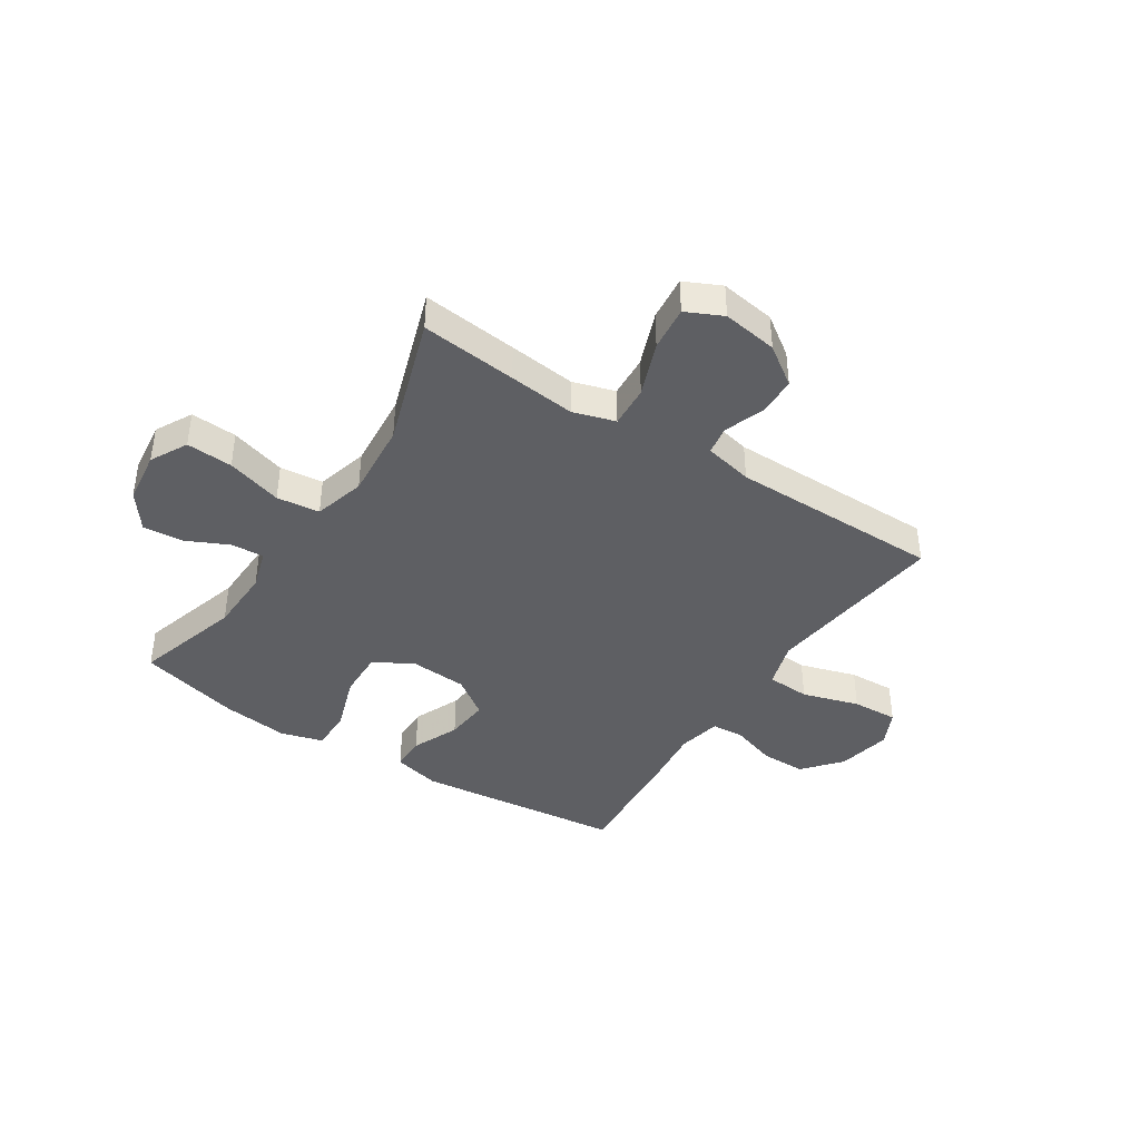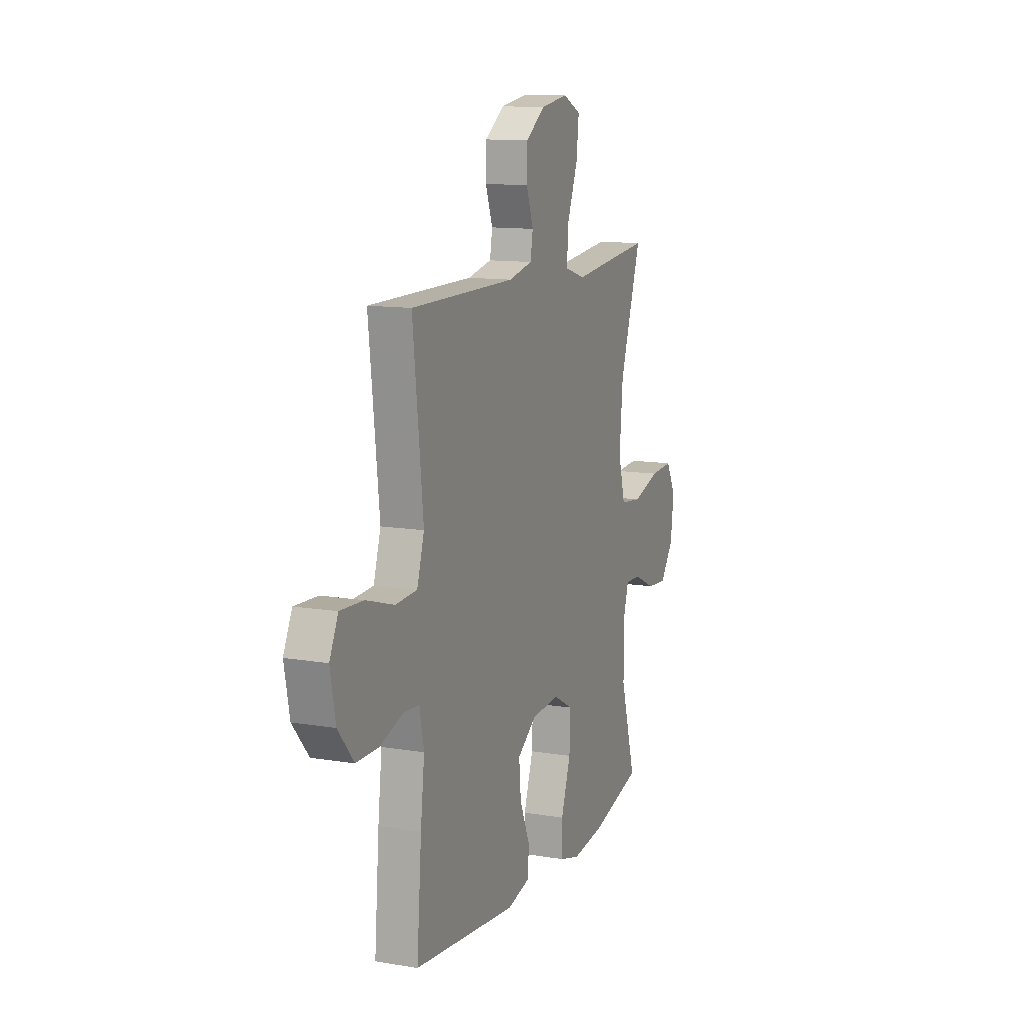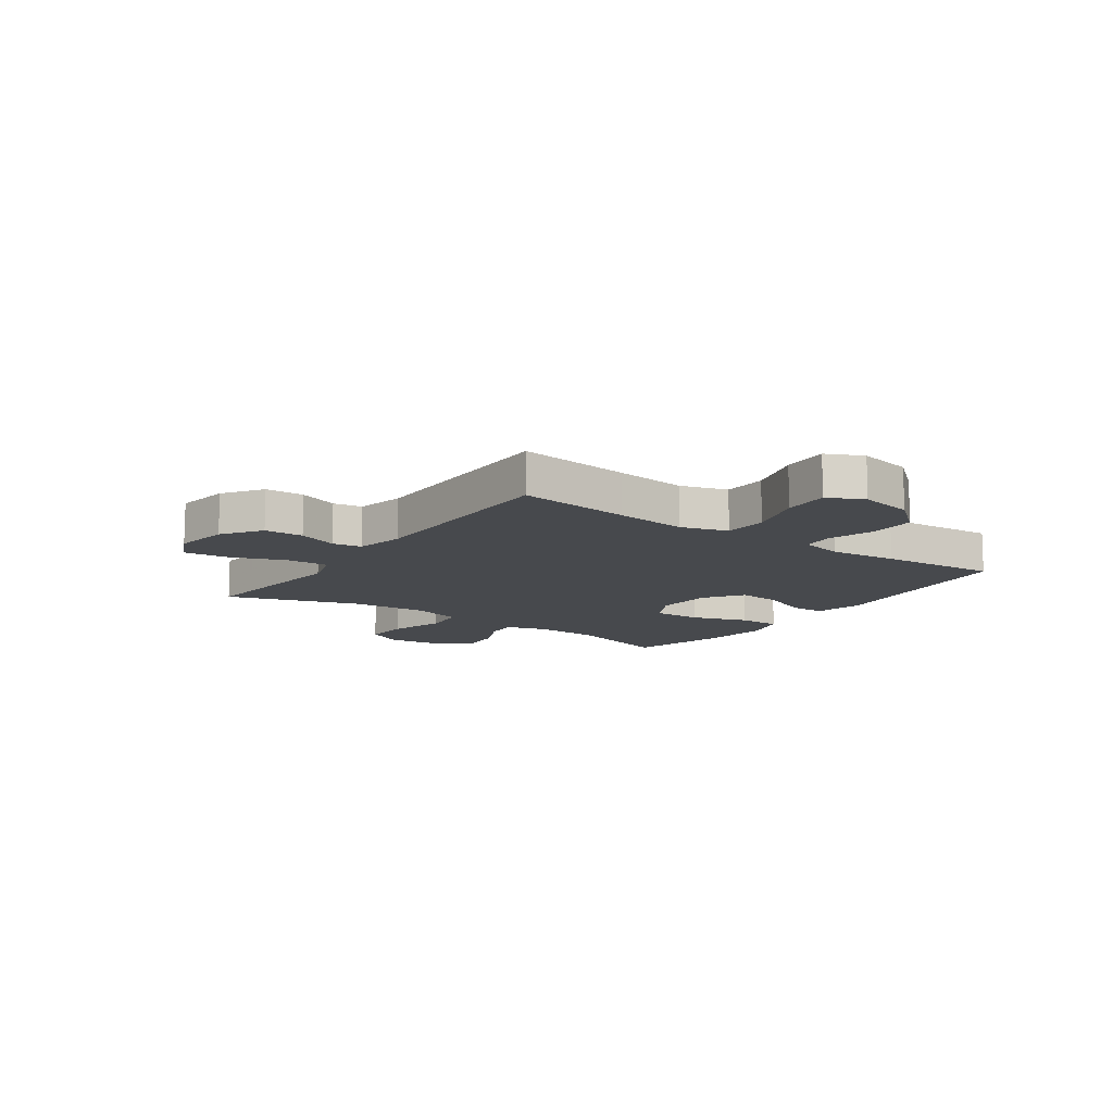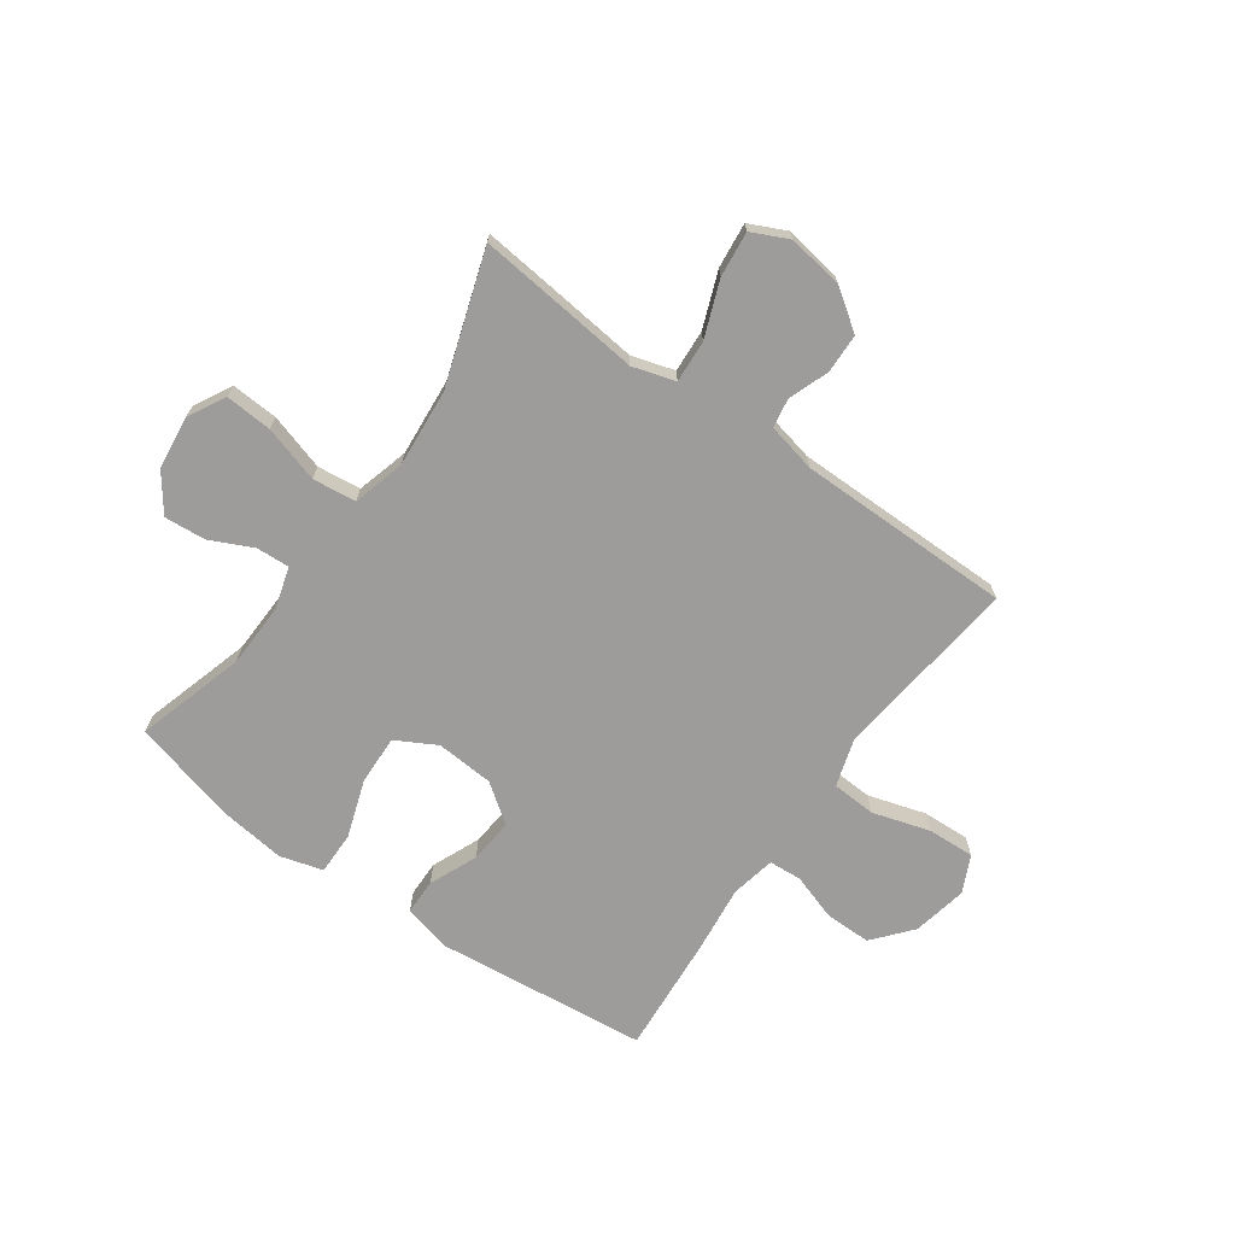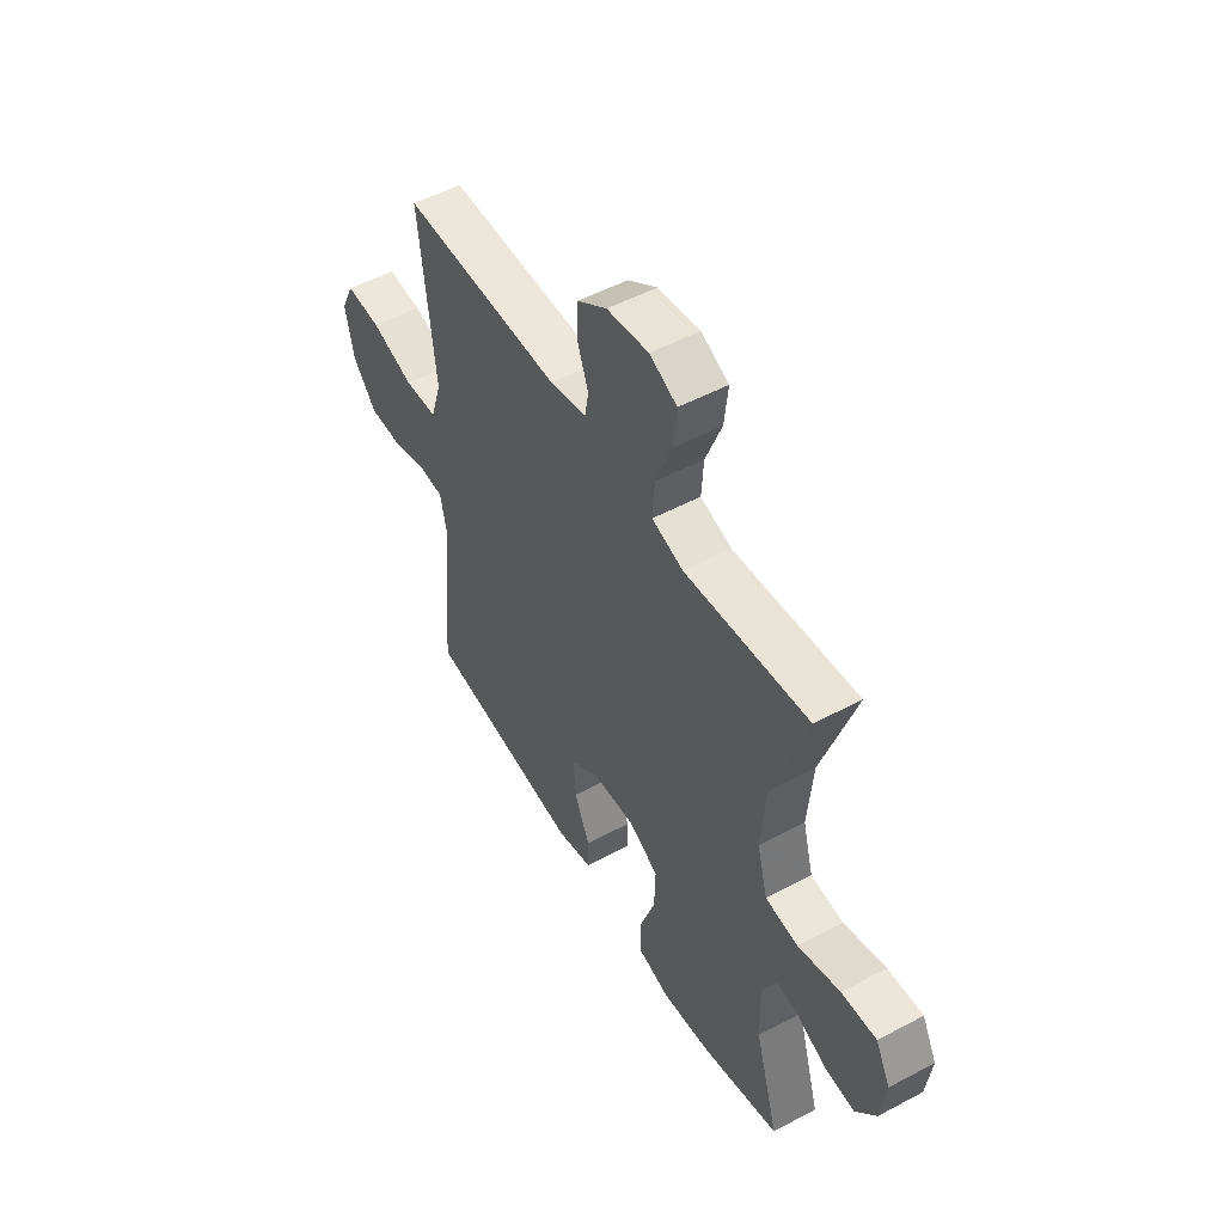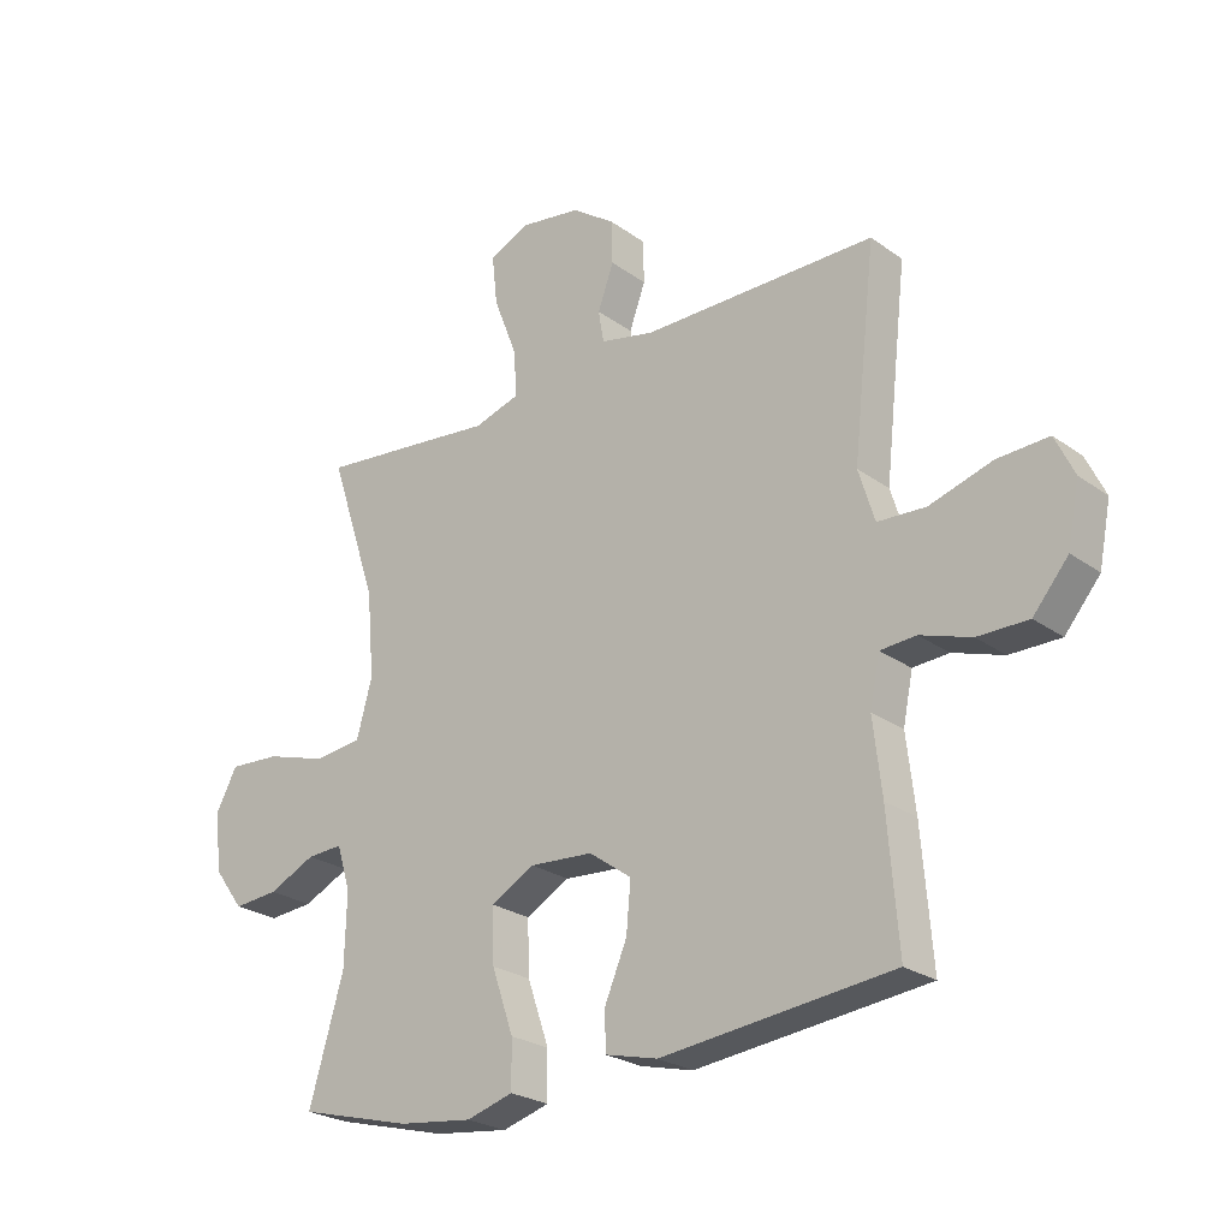
<metadata>
{"format":"obj","ext":"obj","renderer":"f3d","projection":"perspective","resolution":1024,"background":"white","views":[{"elev":-40.8,"azim":-33.1,"up":"+Y"},{"elev":12.1,"azim":111.7,"up":"+Z"},{"elev":-12.1,"azim":54.7,"up":"+Y"},{"elev":-70.0,"azim":-35.5,"up":"+Y"},{"elev":51.9,"azim":-120.0,"up":"+Z"},{"elev":-24.7,"azim":40.7,"up":"+Z"}]}
</metadata>
<code>
v 0.5 0.07 -0.5
v 0.125 0.07 -0.541
v 0.04 0.07 -0.52
v 0.039 0.07 -0.457
v 0.075 0.07 -0.372
v 0.082 0.07 -0.293
v 0.013 0.07 -0.244
v -0.089 0.07 -0.237
v -0.16 0.07 -0.276
v -0.157 0.07 -0.363
v -0.122 0.07 -0.465
v -0.121 0.07 -0.541
v -0.197 0.07 -0.563
v -0.317 0.07 -0.548
v -0.5 0.07 -0.5
v -0.444 0.07 -0.308
v -0.441 0.07 -0.192
v -0.463 0.07 -0.12
v -0.521 0.07 -0.123
v -0.597 0.07 -0.159
v -0.67 0.07 -0.165
v -0.718 0.07 -0.1
v -0.73 0.07 -0.005
v -0.695 0.07 0.061
v -0.612 0.07 0.056
v -0.512 0.07 0.026
v -0.435 0.07 0.035
v -0.41 0.07 0.127
v -0.422 0.07 0.265
v -0.5 0.07 0.5
v -0.328 0.07 0.482
v -0.208 0.07 0.469
v -0.133 0.07 0.492
v -0.138 0.07 0.567
v -0.176 0.07 0.665
v -0.185 0.07 0.745
v -0.12 0.07 0.776
v -0.021 0.07 0.761
v 0.049 0.07 0.712
v 0.051 0.07 0.642
v 0.025 0.07 0.571
v 0.034 0.07 0.519
v 0.121 0.07 0.5
v 0.5 0.07 0.5
v 0.477 0.07 0.297
v 0.463 0.07 0.169
v 0.489 0.07 0.085
v 0.567 0.07 0.081
v 0.669 0.07 0.112
v 0.752 0.07 0.116
v 0.783 0.07 0.051
v 0.764 0.07 -0.046
v 0.707 0.07 -0.114
v 0.625 0.07 -0.114
v 0.543 0.07 -0.087
v 0.485 0.07 -0.091
v 0.469 0.07 -0.169
v 0.483 0.07 -0.289
v 0.5 0 -0.5
v 0.125 0 -0.541
v 0.04 0 -0.52
v 0.039 0 -0.457
v 0.075 0 -0.372
v 0.082 0 -0.293
v 0.013 0 -0.244
v -0.089 0 -0.237
v -0.16 0 -0.276
v -0.157 0 -0.363
v -0.122 0 -0.465
v -0.121 0 -0.541
v -0.197 0 -0.563
v -0.317 0 -0.548
v -0.5 0 -0.5
v -0.444 0 -0.308
v -0.441 0 -0.192
v -0.463 0 -0.12
v -0.521 0 -0.123
v -0.597 0 -0.159
v -0.67 0 -0.165
v -0.718 0 -0.1
v -0.73 0 -0.005
v -0.695 0 0.061
v -0.612 0 0.056
v -0.512 0 0.026
v -0.435 0 0.035
v -0.41 0 0.127
v -0.422 0 0.265
v -0.5 0 0.5
v -0.328 0 0.482
v -0.208 0 0.469
v -0.133 0 0.492
v -0.138 0 0.567
v -0.176 0 0.665
v -0.185 0 0.745
v -0.12 0 0.776
v -0.021 0 0.761
v 0.049 0 0.712
v 0.051 0 0.642
v 0.025 0 0.571
v 0.034 0 0.519
v 0.121 0 0.5
v 0.5 0 0.5
v 0.477 0 0.297
v 0.463 0 0.169
v 0.489 0 0.085
v 0.567 0 0.081
v 0.669 0 0.112
v 0.752 0 0.116
v 0.783 0 0.051
v 0.764 0 -0.046
v 0.707 0 -0.114
v 0.625 0 -0.114
v 0.543 0 -0.087
v 0.485 0 -0.091
v 0.469 0 -0.169
v 0.483 0 -0.289
f 3 4 5
f 2 3 5
f 1 2 5
f 58 1 5
f 57 58 5
f 56 57 5 6
f 53 54 55
f 52 53 55
f 51 52 55
f 50 51 55
f 49 50 55
f 48 49 55
f 47 48 55 56
f 56 6 7
f 47 56 7
f 46 47 7
f 43 44 45
f 46 7 8
f 45 46 8
f 43 45 8
f 42 43 8
f 39 40 41
f 38 39 41
f 37 38 41
f 36 37 41
f 35 36 41
f 34 35 41
f 33 34 41 42
f 42 8 9
f 33 42 9
f 32 33 9
f 32 9 10
f 31 32 10
f 30 31 10
f 29 30 10
f 24 25 26
f 23 24 26
f 22 23 26
f 21 22 26
f 20 21 26
f 19 20 26
f 18 19 26 27
f 17 18 27 28
f 14 15 16
f 13 14 16
f 12 13 16
f 11 12 16
f 10 11 16
f 10 16 17 28
f 10 28 29
f 63 62 61
f 63 61 60
f 63 60 59
f 63 59 116
f 63 116 115
f 64 63 115 114
f 113 112 111
f 113 111 110
f 113 110 109
f 113 109 108
f 113 108 107
f 113 107 106
f 114 113 106 105
f 65 64 114
f 65 114 105
f 65 105 104
f 103 102 101
f 66 65 104
f 66 104 103
f 66 103 101
f 66 101 100
f 99 98 97
f 99 97 96
f 99 96 95
f 99 95 94
f 99 94 93
f 99 93 92
f 100 99 92 91
f 67 66 100
f 67 100 91
f 67 91 90
f 68 67 90
f 68 90 89
f 68 89 88
f 68 88 87
f 84 83 82
f 84 82 81
f 84 81 80
f 84 80 79
f 84 79 78
f 84 78 77
f 85 84 77 76
f 86 85 76 75
f 74 73 72
f 74 72 71
f 74 71 70
f 74 70 69
f 74 69 68
f 86 75 74 68
f 87 86 68
f 1 59 60 2
f 2 60 61 3
f 3 61 62 4
f 4 62 63 5
f 5 63 64 6
f 6 64 65 7
f 7 65 66 8
f 8 66 67 9
f 9 67 68 10
f 10 68 69 11
f 11 69 70 12
f 12 70 71 13
f 13 71 72 14
f 14 72 73 15
f 15 73 74 16
f 16 74 75 17
f 17 75 76 18
f 18 76 77 19
f 19 77 78 20
f 20 78 79 21
f 21 79 80 22
f 22 80 81 23
f 23 81 82 24
f 24 82 83 25
f 25 83 84 26
f 26 84 85 27
f 27 85 86 28
f 28 86 87 29
f 29 87 88 30
f 30 88 89 31
f 31 89 90 32
f 32 90 91 33
f 33 91 92 34
f 34 92 93 35
f 35 93 94 36
f 36 94 95 37
f 37 95 96 38
f 38 96 97 39
f 39 97 98 40
f 40 98 99 41
f 41 99 100 42
f 42 100 101 43
f 43 101 102 44
f 44 102 103 45
f 45 103 104 46
f 46 104 105 47
f 47 105 106 48
f 48 106 107 49
f 49 107 108 50
f 50 108 109 51
f 51 109 110 52
f 52 110 111 53
f 53 111 112 54
f 54 112 113 55
f 55 113 114 56
f 56 114 115 57
f 57 115 116 58
f 58 116 59 1

</code>
